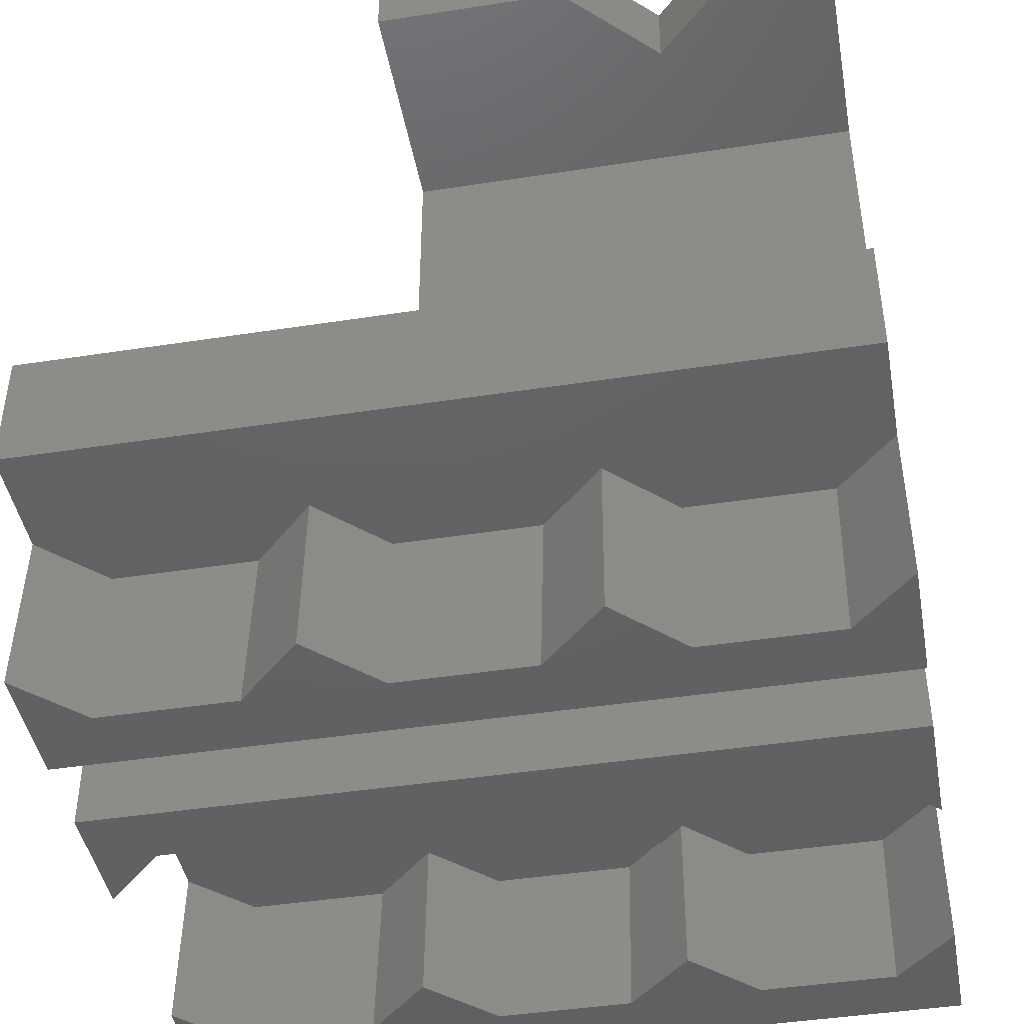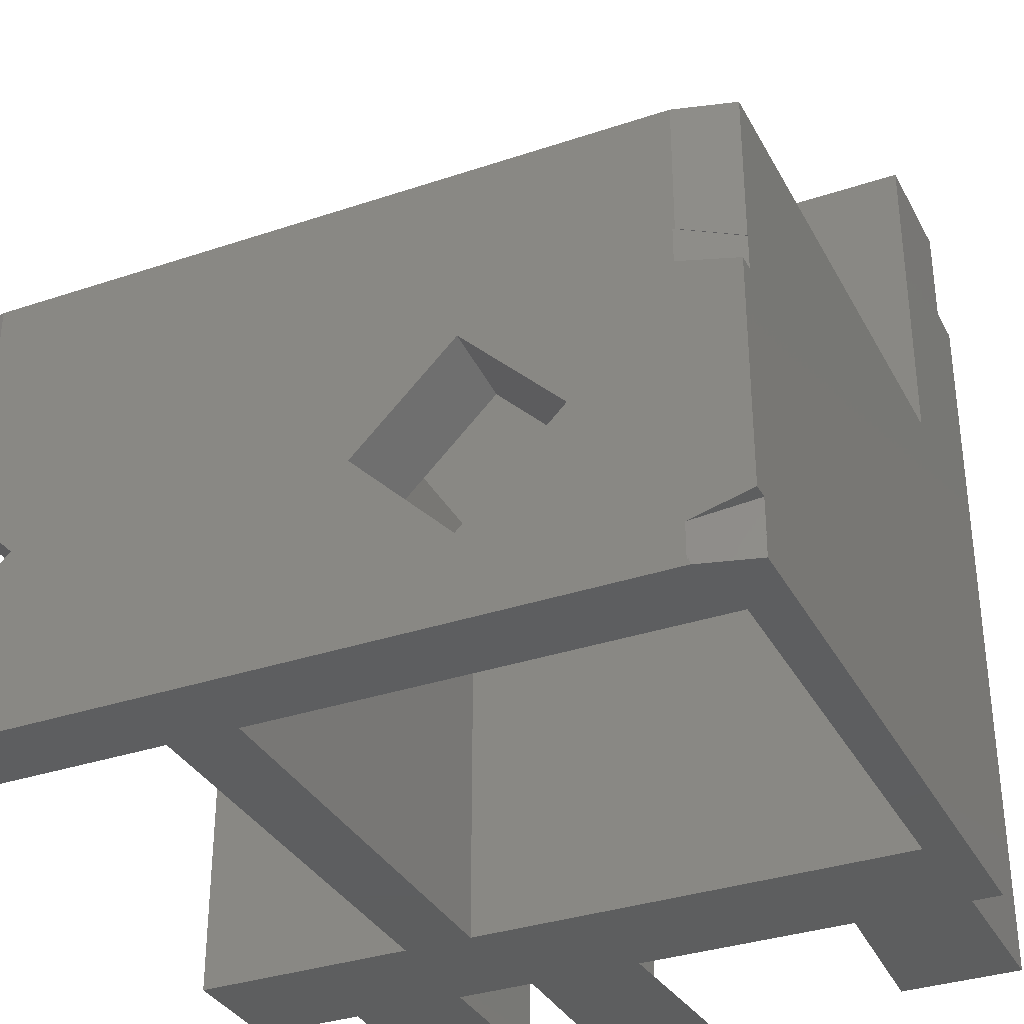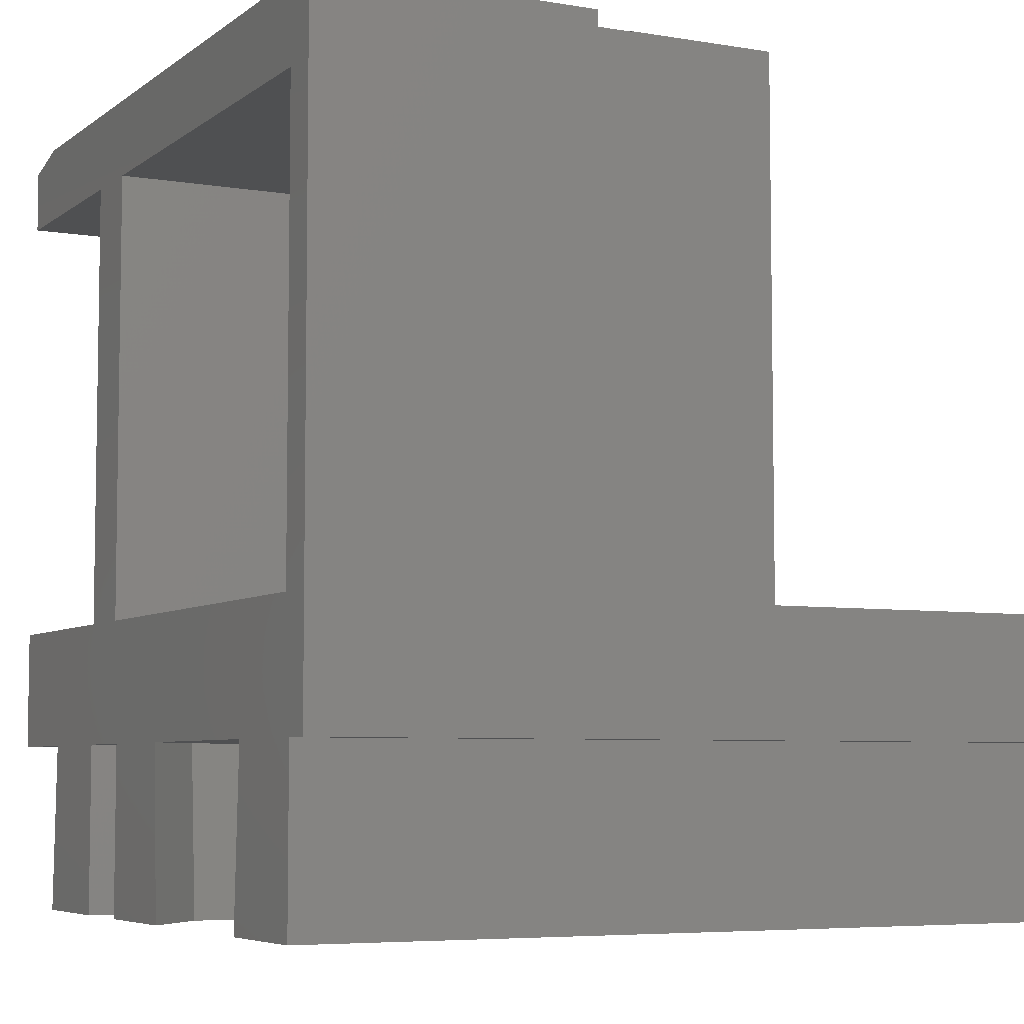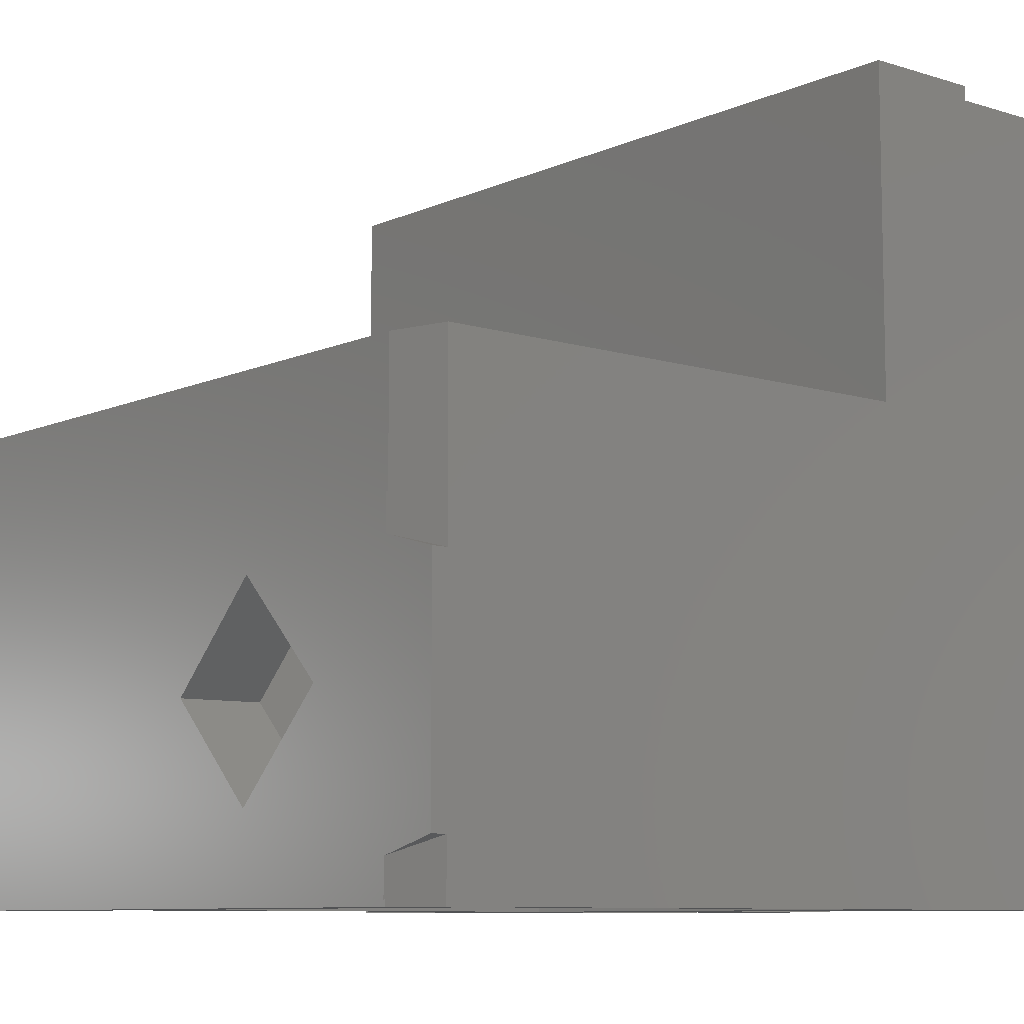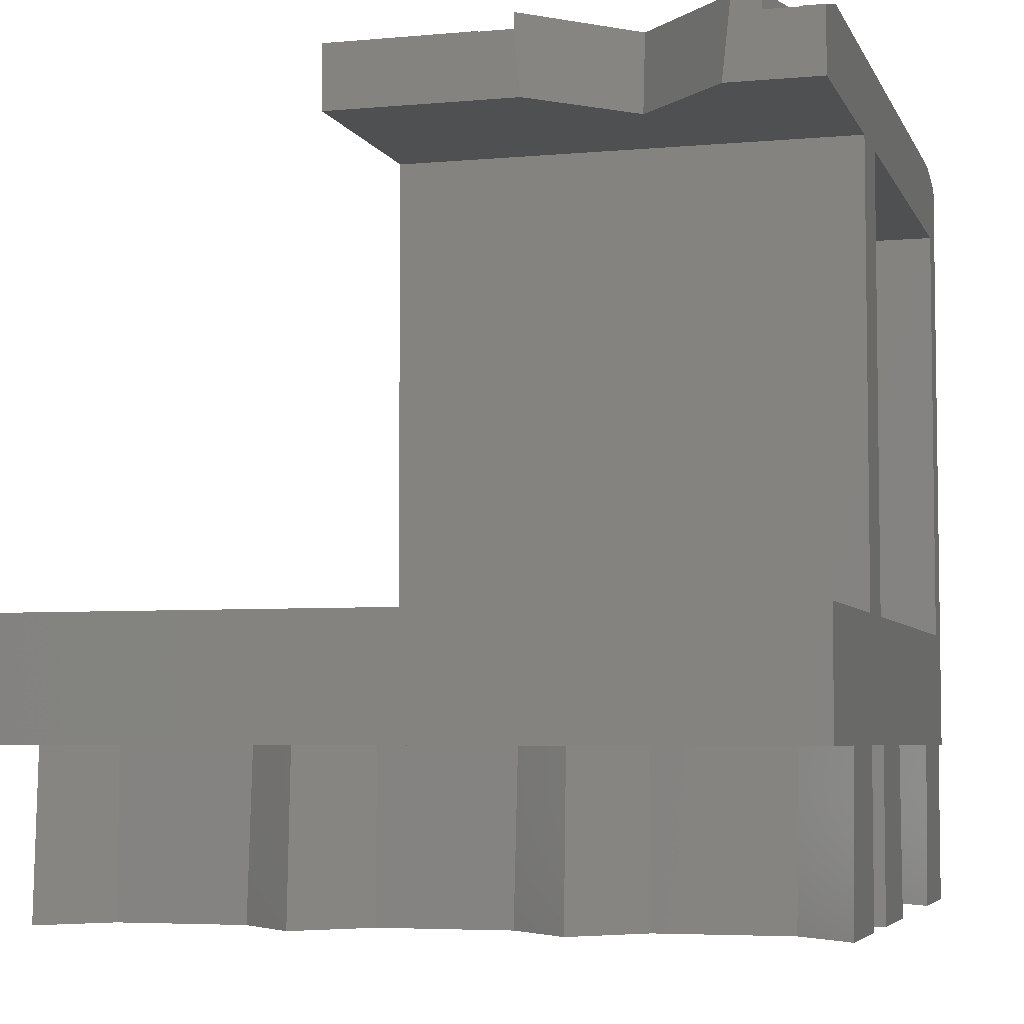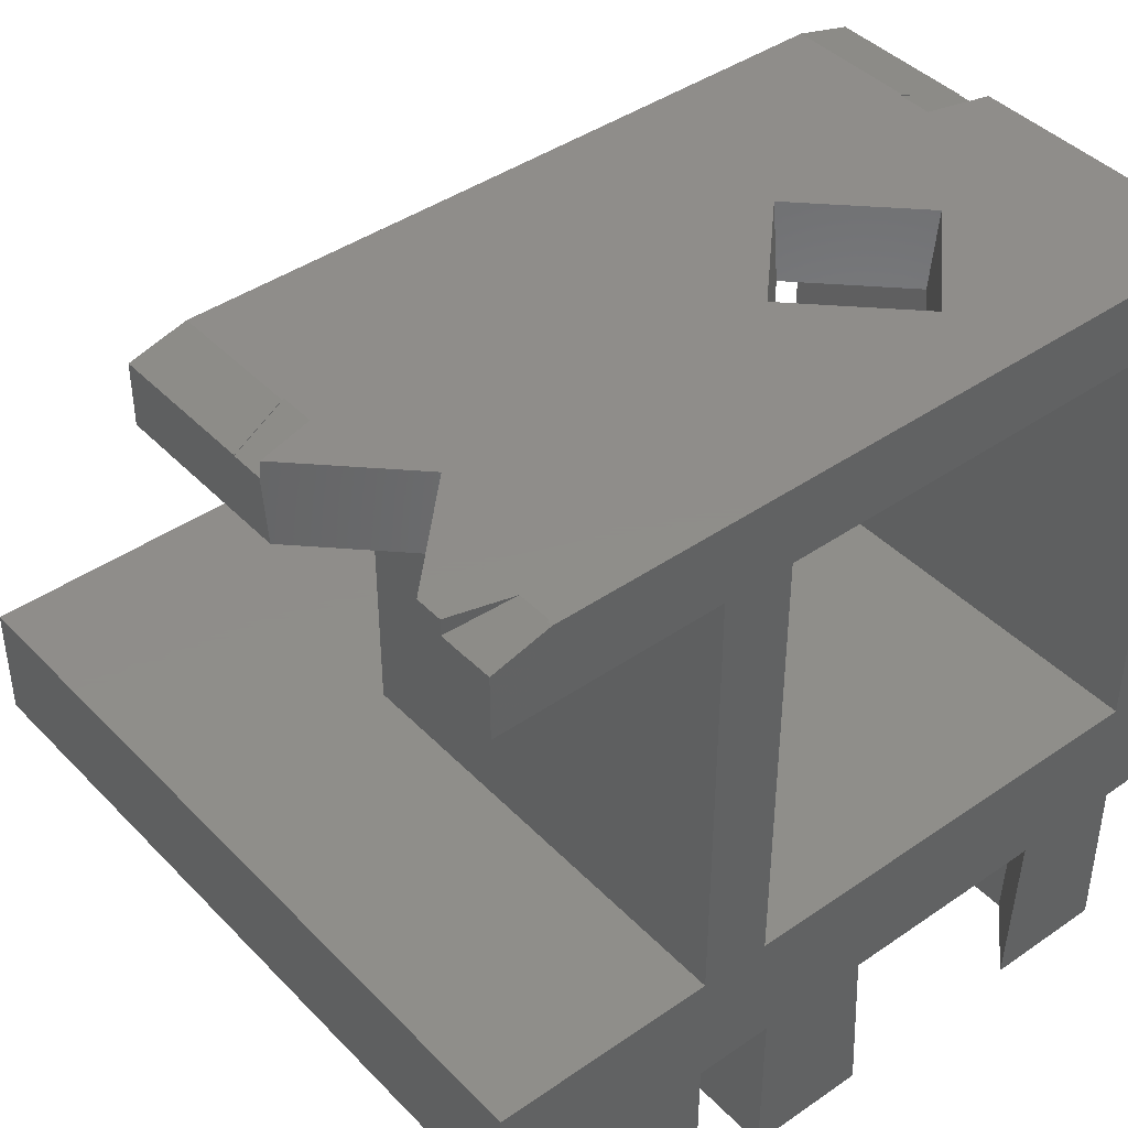
<metadata>
{"format":"stl","ext":"stl","renderer":"f3d","projection":"perspective","resolution":1024,"background":"white","views":[{"elev":-43.8,"azim":100.3,"up":"+Y"},{"elev":-33.9,"azim":-155.4,"up":"+Z"},{"elev":-5.9,"azim":-117.0,"up":"+Y"},{"elev":-8.8,"azim":-130.0,"up":"+Z"},{"elev":-5.1,"azim":105.9,"up":"+Y"},{"elev":42.3,"azim":140.4,"up":"+Y"}]}
</metadata>
<code>
# stl→obj: 154 verts, 312 faces
v 0.4476 -6.2 2.939
v -0.5197 -5.829 3.925
v 0.5407 -3.62 2.977
v -0.5386 -6.2 3.925
v -0.407 -3.62 3.925
v -4.448 -6.2 2.939
v -4.541 -3.62 0.8726
v -4.541 -3.62 2.977
v -4.448 -6.2 0.9112
v -4.541 -3.62 8.873
v -3.668 -3.62 11.85
v -4.541 -3.62 10.98
v -3.593 -3.62 7.925
v -0.332 -3.62 11.85
v -0.407 -3.62 7.925
v 0.5407 -3.62 8.873
v 0.5407 -3.62 10.98
v -3.593 -3.62 3.925
v -4.541 -3.62 6.977
v -4.541 -3.62 4.873
v 0.5407 -3.62 6.977
v 0.5407 -3.62 4.873
v -3.668 -3.62 7.629e-07
v -0.332 -3.62 7.629e-07
v 0.5407 -3.62 0.8726
v -3.536 -6.2 7.629e-07
v -0.4358 -5.654 7.629e-07
v -3.461 -6.2 3.925
v 0.4476 -6.2 0.9112
v -0.4636 -6.2 7.629e-07
v 0.4476 -6.2 6.939
v -0.5197 -5.829 7.925
v -0.5386 -6.2 7.925
v -4.448 -6.2 4.911
v -4.448 -6.2 6.939
v -3.461 -6.2 7.925
v 0.4476 -6.2 4.911
v 0.4476 -6.2 10.94
v -0.4358 -5.654 11.85
v -0.4636 -6.2 11.85
v -4.448 -6.2 10.94
v -4.448 -6.2 8.911
v -3.536 -6.2 11.85
v 0.4476 -6.2 8.911
v 4.332 -3.62 7.629e-07
v 3.552 -6.2 0.9112
v 4.464 -6.2 7.629e-07
v 3.459 -3.62 0.8726
v 3.459 -3.62 10.98
v 6 -3.62 11.85
v 4.332 -3.62 11.85
v 3.459 -3.62 8.873
v 4.407 -3.62 7.925
v 3.459 -3.62 4.873
v 3.459 -3.62 6.977
v 4.407 -3.62 3.925
v 6 -3.62 7.629e-07
v 3.459 -3.62 2.977
v 4.539 -6.2 3.925
v 3.552 -6.2 2.939
v 3.552 -6.2 4.911
v 4.539 -6.2 7.925
v 3.552 -6.2 6.939
v 3.552 -6.2 8.911
v 4.464 -6.2 11.85
v 3.552 -6.2 10.94
v -5.4 -6.2 7.629e-07
v -5.4 -3.62 11.85
v -5.4 -3.62 7.629e-07
v -5.4 -6.2 11.85
v -5.85 -3.62 7.629e-07
v -5.85 -3.62 11.85
v 1.4 -6.2 11.85
v 1.4 -3.62 7.629e-07
v 1.4 -3.62 11.85
v 1.4 -6.2 7.629e-07
v 2.6 -6.2 7.629e-07
v 2.6 -3.62 11.85
v 2.6 -3.62 7.629e-07
v 2.6 -6.2 11.85
v 6 5.969 7.629e-07
v 5.138 6.2 0.09021
v 6 5.969 0.3211
v 5.138 6.2 7.629e-07
v -5.85 5.969 7.629e-07
v -4.988 6.2 0.09021
v -4.988 6.2 7.629e-07
v -5.85 5.969 0.3211
v 6 5.96 0.3211
v 5.105 6.2 0.08139
v 6 6.2 0.8387
v 6 5.96 0.8387
v 5.105 6.2 0.599
v -5.85 5.96 0.3211
v -4.955 6.2 0.08139
v -5.85 6.2 0.8387
v -4.955 6.2 0.599
v -5.85 5.96 0.8387
v 6 5.969 6.94
v 5.138 6.2 4.96
v 5.138 6.2 6.94
v 6 5.969 4.729
v -4.988 6.2 4.96
v -5.85 5.969 6.94
v -4.988 6.2 6.94
v -5.85 5.969 4.729
v 5.993 5.962 4.213
v 5.972 6.2 4.219
v 5.105 6.2 4.451
v 6 5.96 4.729
v 5.105 6.2 4.969
v 6 5.96 4.22
v -4.955 6.2 4.451
v -5.85 6.2 4.211
v -5.85 5.96 4.211
v -5.85 5.96 4.729
v -4.955 6.2 4.969
v -0.8077 5.02 2.925
v -0.5033 6.2 2.75
v -0.6325 5.02 2.75
v -1.97 6.2 4.217
v -3.368 5.02 2.75
v -3.467 6.2 2.72
v -3.497 6.2 2.75
v -2.175 5.02 1.558
v -2 5.02 4.118
v -2 6.2 4.247
v -2 6.2 1.253
v -2 5.02 1.382
v 4.808 5.02 2.925
v 4.503 6.2 2.75
v 5.97 6.2 4.217
v 4.632 5.02 2.75
v 6 5.02 1.382
v 6 6.2 1.253
v 6 5.02 4.118
v -5.85 -1.78 6.94
v -5.85 -1.78 11.85
v 6 -1.78 11.85
v 6 -1.78 7.629e-07
v 6 5.02 7.629e-07
v 6 5.02 6.94
v 2.6 -1.78 7.629e-07
v 1.55 -1.78 7.629e-07
v 2.6 5.02 7.629e-07
v -5.25 -1.78 7.629e-07
v 1.55 5.02 7.629e-07
v -5.25 5.02 7.629e-07
v 2.6 5.02 6.94
v 1.55 5.02 6.94
v 2.6 -1.78 6.94
v -5.25 5.02 6.94
v -5.25 -1.78 6.94
v 1.55 -1.78 6.94
f 1 2 3
f 2 1 4
f 5 3 2
f 6 7 8
f 7 6 9
f 10 11 12
f 11 13 14
f 11 10 13
f 15 14 13
f 16 14 15
f 14 16 17
f 18 13 19
f 13 18 15
f 18 19 20
f 5 15 18
f 15 5 21
f 21 5 22
f 23 18 8
f 18 23 5
f 23 8 7
f 24 5 23
f 5 24 3
f 3 24 25
f 26 7 9
f 7 26 23
f 25 24 27
f 28 8 18
f 8 28 6
f 29 27 30
f 27 29 25
f 29 3 25
f 3 29 1
f 31 32 21
f 32 31 33
f 15 21 32
f 28 20 34
f 20 28 18
f 35 20 19
f 20 35 34
f 22 5 2
f 36 19 13
f 19 36 35
f 37 2 4
f 2 37 22
f 37 21 22
f 21 37 31
f 38 39 17
f 39 38 40
f 14 17 39
f 41 10 12
f 10 41 42
f 13 42 36
f 42 13 10
f 16 15 32
f 43 12 11
f 12 43 41
f 44 32 33
f 32 44 16
f 44 17 16
f 17 44 38
f 45 46 47
f 46 45 48
f 49 50 51
f 52 50 49
f 53 50 52
f 54 53 55
f 56 53 54
f 53 56 50
f 57 58 48
f 57 48 45
f 58 57 56
f 56 57 50
f 59 58 56
f 58 59 60
f 60 48 58
f 48 60 46
f 59 54 61
f 54 59 56
f 62 55 53
f 55 62 63
f 63 54 55
f 54 63 61
f 53 64 62
f 64 53 52
f 65 49 51
f 49 65 66
f 66 52 49
f 52 66 64
f 67 68 69
f 68 67 70
f 71 68 72
f 68 71 69
f 73 74 75
f 74 73 76
f 77 78 79
f 78 77 80
f 74 78 75
f 78 74 79
f 81 82 83
f 82 81 84
f 85 86 87
f 86 85 88
f 82 89 83
f 89 82 90
f 91 92 93
f 89 93 92
f 93 89 90
f 94 86 88
f 86 94 95
f 96 97 98
f 97 94 98
f 94 97 95
f 99 100 101
f 100 99 102
f 103 104 105
f 104 103 106
f 107 108 109
f 110 100 102
f 100 110 111
f 110 109 111
f 107 110 112
f 110 107 109
f 113 114 115
f 116 103 117
f 103 116 106
f 113 116 117
f 116 113 115
f 118 119 120
f 119 118 121
f 122 123 124
f 123 122 125
f 126 121 118
f 121 126 127
f 128 120 119
f 120 128 129
f 128 125 129
f 125 128 123
f 126 124 127
f 124 126 122
f 130 131 132
f 131 130 133
f 134 131 133
f 131 134 135
f 136 107 112
f 130 107 136
f 107 132 108
f 107 130 132
f 85 94 88
f 71 98 94
f 98 71 115
f 115 137 116
f 71 94 85
f 115 71 137
f 72 137 71
f 137 72 138
f 98 114 96
f 114 98 115
f 116 104 106
f 104 116 137
f 139 51 50
f 139 78 51
f 139 75 78
f 39 75 14
f 139 14 75
f 138 14 139
f 14 138 11
f 11 138 68
f 68 138 72
f 80 51 78
f 51 80 65
f 75 39 73
f 73 39 40
f 70 11 68
f 11 70 43
f 50 140 139
f 140 50 57
f 135 92 91
f 141 92 134
f 134 92 135
f 89 81 83
f 92 141 89
f 89 141 81
f 99 110 102
f 142 110 99
f 136 110 142
f 110 136 112
f 27 74 76
f 74 27 24
f 27 76 30
f 47 77 45
f 45 140 57
f 79 45 77
f 143 45 79
f 45 143 140
f 144 143 79
f 143 144 145
f 74 144 79
f 24 144 74
f 146 24 23
f 24 146 144
f 141 84 81
f 145 84 141
f 147 145 144
f 147 84 145
f 147 87 84
f 148 87 147
f 71 146 69
f 85 146 71
f 148 85 87
f 146 85 148
f 67 23 26
f 23 69 146
f 69 23 67
f 70 41 43
f 70 42 41
f 42 35 36
f 70 35 42
f 70 34 35
f 34 6 28
f 67 34 70
f 34 67 6
f 6 67 9
f 9 67 26
f 38 73 40
f 44 73 38
f 31 44 33
f 31 73 44
f 37 73 31
f 1 37 4
f 76 37 1
f 76 1 29
f 37 76 73
f 76 29 30
f 80 66 65
f 80 64 66
f 64 63 62
f 80 63 64
f 80 61 63
f 61 60 59
f 77 61 80
f 61 77 60
f 60 77 46
f 46 77 47
f 87 128 84
f 84 90 82
f 95 87 86
f 128 87 95
f 119 111 109
f 111 127 117
f 117 127 113
f 132 109 108
f 131 109 132
f 111 121 127
f 119 109 131
f 111 119 121
f 93 131 135
f 131 93 119
f 93 135 91
f 101 111 105
f 111 101 100
f 117 105 111
f 105 117 103
f 124 113 127
f 113 124 114
f 97 124 123
f 97 123 128
f 124 97 96
f 90 119 93
f 119 90 128
f 124 96 114
f 84 128 90
f 128 95 97
f 101 142 99
f 101 149 142
f 149 150 151
f 101 150 149
f 105 150 101
f 105 152 150
f 104 152 105
f 137 152 104
f 152 137 153
f 151 150 154
f 144 153 154
f 153 144 146
f 154 139 151
f 140 151 139
f 151 140 143
f 139 154 138
f 153 138 154
f 138 153 137
f 151 145 149
f 145 151 143
f 149 136 142
f 149 130 136
f 149 133 130
f 145 133 149
f 145 134 133
f 134 145 141
f 153 148 152
f 148 153 146
f 144 150 147
f 150 144 154
f 152 126 150
f 152 122 126
f 125 148 129
f 122 148 125
f 148 122 152
f 118 150 126
f 120 150 118
f 120 147 150
f 129 147 120
f 147 129 148

</code>
